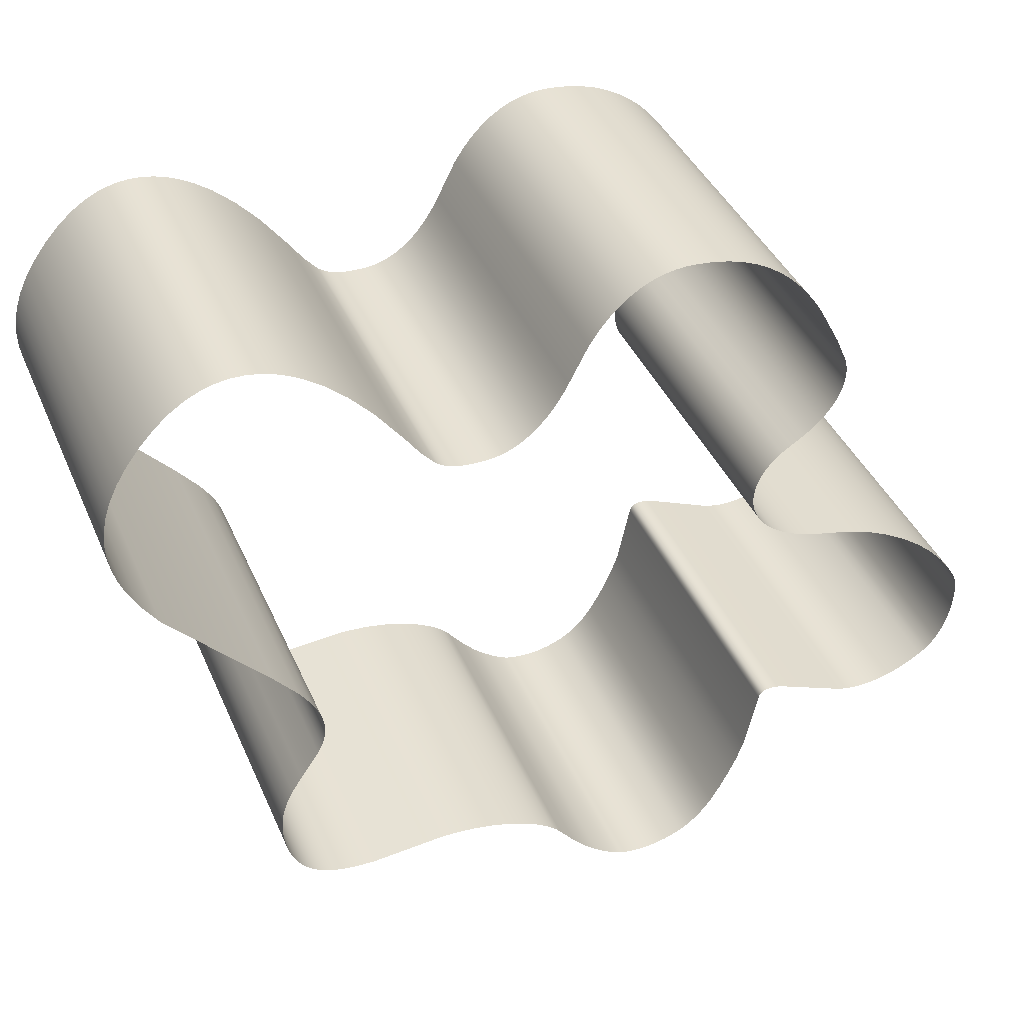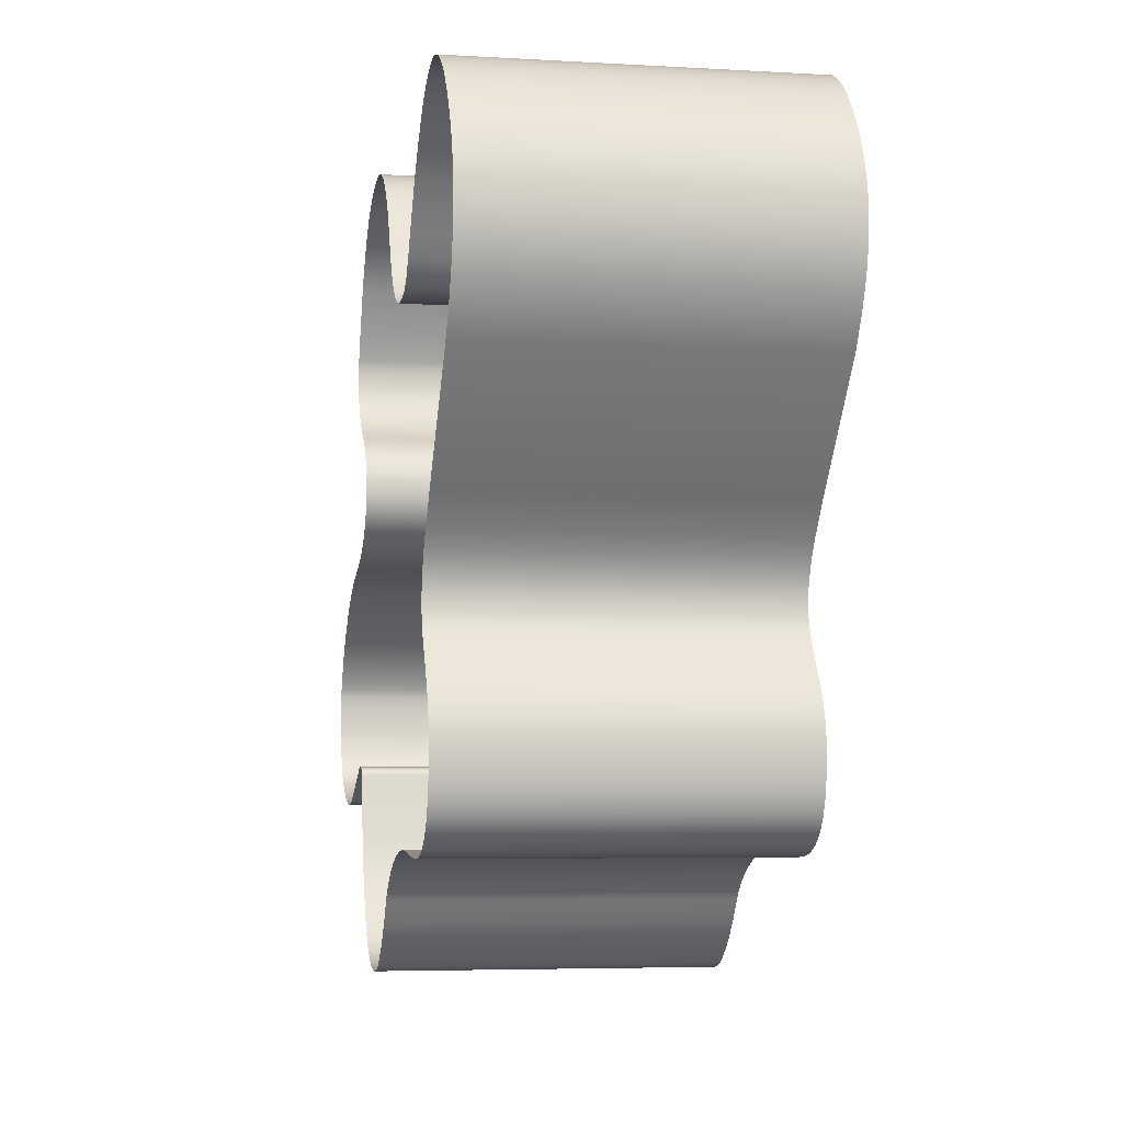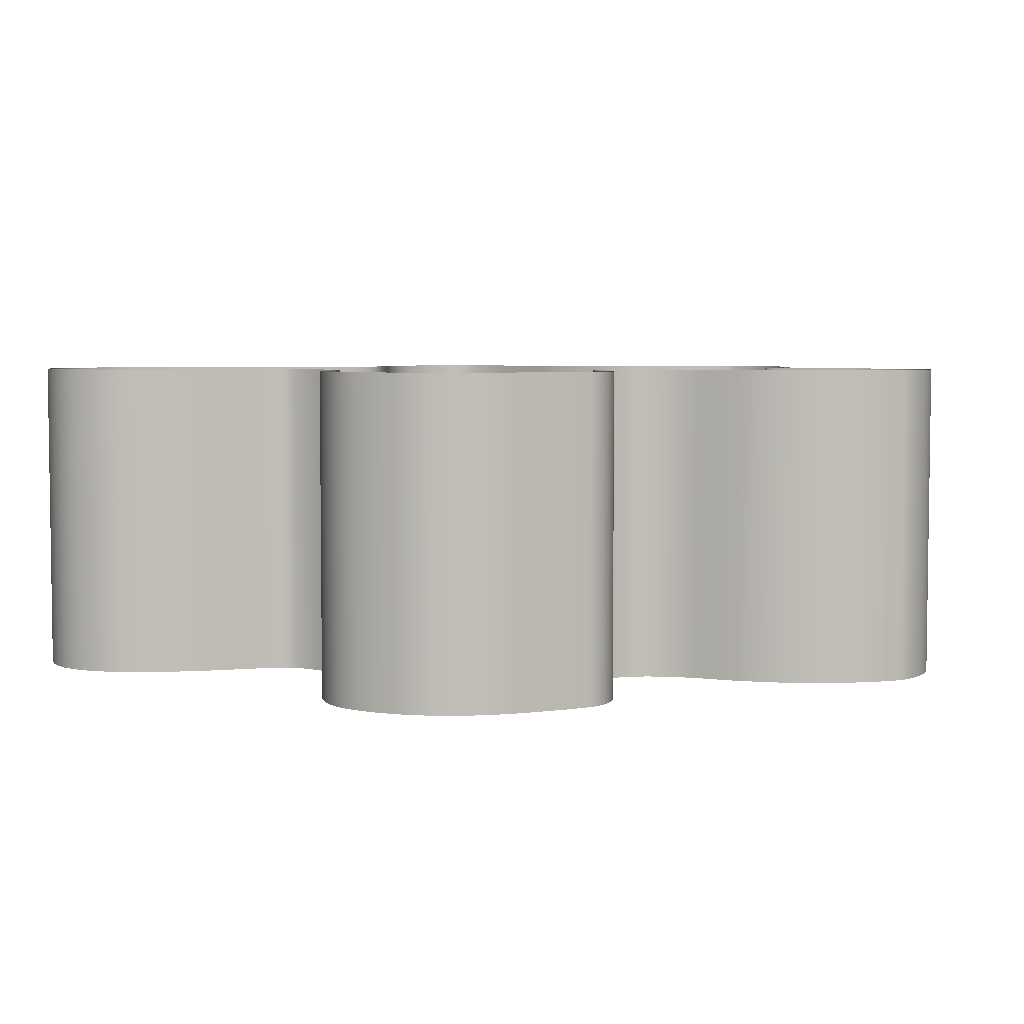
<metadata>
{"format":"obj","ext":"obj","renderer":"f3d","projection":"perspective","resolution":1024,"background":"white","views":[{"elev":40.7,"azim":-22.3,"up":"+Z"},{"elev":-5.2,"azim":-100.3,"up":"+Z"},{"elev":4.6,"azim":37.5,"up":"+Y"}]}
</metadata>
<code>
g level_04_collider
v -10.05 39.2 26.09
v -10.05 0.945 26.09
v -9.14 0.945 26.17
v -9.14 39.2 26.17
v -8.275 0.945 26.36
v -8.275 39.2 26.36
v -7.457 0.945 26.64
v -7.457 39.2 26.64
v -6.684 0.945 26.99
v -6.684 39.2 26.99
v -5.958 0.945 27.41
v -5.958 39.2 27.41
v -5.06 0.945 28.05
v -5.06 39.2 28.05
v -4.245 0.945 28.77
v -4.245 39.2 28.77
v -3.341 0.945 29.72
v -3.341 39.2 29.72
v -2.425 0.945 30.89
v -2.425 39.2 30.89
v -1.49 0.945 32.33
v -1.49 39.2 32.33
v -0.8814 0.945 33.45
v -0.8814 39.2 33.45
v 1.329 0.945 37.77
v 1.329 39.2 37.77
v 2.431 0.945 39.4
v 2.431 39.2 39.4
v 3.487 0.945 40.69
v 3.487 39.2 40.69
v 4.707 0.945 41.9
v 4.707 39.2 41.9
v 5.736 0.945 42.72
v 5.736 39.2 42.72
v 6.865 0.945 43.45
v 6.865 39.2 43.45
v 8.098 0.945 44.05
v 8.098 39.2 44.05
v 8.98 0.945 44.37
v 8.98 39.2 44.37
v 9.912 0.945 44.61
v 9.912 39.2 44.61
v 10.89 0.945 44.78
v 10.89 39.2 44.78
v 11.93 0.945 44.86
v 11.93 39.2 44.86
v 13.01 0.945 44.84
v 13.01 39.2 44.84
v 15.13 0.945 44.61
v 15.13 39.2 44.61
v 17.06 0.945 44.19
v 17.06 39.2 44.19
v 18.8 0.945 43.63
v 18.8 39.2 43.63
v 20.37 0.945 42.94
v 20.37 39.2 42.94
v 21.77 0.945 42.16
v 21.77 39.2 42.16
v 23.29 0.945 41.09
v 23.29 39.2 41.09
v 24.58 0.945 39.98
v 24.58 39.2 39.98
v 25.84 0.945 38.67
v 25.84 39.2 38.67
v 26.96 0.945 37.29
v 26.96 39.2 37.29
v 27.74 0.945 36.23
v 27.74 39.2 36.23
v 28.66 0.945 34.79
v 28.66 39.2 34.79
v 31.15 0.945 30.06
v 31.15 39.2 30.06
v 32.36 0.945 27.28
v 32.36 39.2 27.28
v 32.5 0.945 26.85
v 32.5 39.2 26.85
v 32.6 0.945 26.5
v 32.6 39.2 26.5
v 32.7 0.945 25.93
v 32.7 39.2 25.93
v 32.74 0.945 25.36
v 32.74 39.2 25.36
v 32.73 0.945 24.72
v 32.73 39.2 24.72
v 32.64 0.945 24
v 32.64 39.2 24
v 32.47 0.945 23.23
v 32.47 39.2 23.23
v 32.18 0.945 22.4
v 32.18 39.2 22.4
v 31.88 0.945 21.76
v 31.88 39.2 21.76
v 31.5 0.945 21.1
v 31.5 39.2 21.1
v 30.84 0.945 20.2
v 30.84 39.2 20.2
v 30.01 0.945 19.28
v 30.01 39.2 19.28
v 28.98 0.945 18.36
v 28.98 39.2 18.36
v 28.06 0.945 17.68
v 28.06 39.2 17.68
v 26.62 0.945 16.78
v 26.62 39.2 16.78
v 25.53 0.945 16.06
v 25.53 39.2 16.06
v 24.88 0.945 15.52
v 24.88 39.2 15.52
v 24.31 0.945 14.95
v 24.31 39.2 14.95
v 23.8 0.945 14.34
v 23.8 39.2 14.34
v 23.37 0.945 13.71
v 23.37 39.2 13.71
v 23.01 0.945 13.05
v 23.01 39.2 13.05
v 22.74 0.945 12.36
v 22.74 39.2 12.36
v 22.54 0.945 11.66
v 22.54 39.2 11.66
v 22.42 0.945 10.95
v 22.42 39.2 10.95
v 22.39 0.945 10.23
v 22.39 39.2 10.23
v 22.45 0.945 9.512
v 22.45 39.2 9.512
v 22.6 0.945 8.791
v 22.6 39.2 8.791
v 22.83 0.945 8.074
v 22.83 39.2 8.074
v 23.17 0.945 7.368
v 23.17 39.2 7.368
v 23.59 0.945 6.675
v 23.59 39.2 6.675
v 24.12 0.945 6.001
v 24.12 39.2 6.001
v 24.75 0.945 5.35
v 24.75 39.2 5.35
v 25.48 0.945 4.726
v 25.48 39.2 4.726
v 26.77 0.945 3.851
v 26.77 39.2 3.851
v 28.3 0.945 3.062
v 28.3 39.2 3.062
v 30.09 0.945 2.373
v 30.09 39.2 2.373
v 31.42 0.945 1.977
v 31.42 39.2 1.977
v 32.88 0.945 1.636
v 32.88 39.2 1.636
v 35.77 0.945 0.8919
v 35.77 39.2 0.8919
v 38.42 0.945 -0.06844
v 38.42 39.2 -0.06844
v 40.82 0.945 -1.203
v 40.82 39.2 -1.203
v 43.49 0.945 -2.802
v 43.49 39.2 -2.802
v 45.78 0.945 -4.527
v 45.78 39.2 -4.527
v 47.7 0.945 -6.295
v 47.7 39.2 -6.295
v 49.27 0.945 -8.025
v 49.27 39.2 -8.025
v 50.49 0.945 -9.634
v 50.49 39.2 -9.634
v 51.36 0.945 -11.04
v 51.36 39.2 -11.04
v 51.81 0.945 -11.97
v 51.81 39.2 -11.97
v 51.95 0.945 -12.35
v 51.95 39.2 -12.35
v 52.05 0.945 -12.67
v 52.05 39.2 -12.67
v 52.16 0.945 -13.32
v 52.16 39.2 -13.32
v 52.25 0.945 -14.29
v 52.25 39.2 -14.29
v 52.25 0.945 -15.64
v 52.25 39.2 -15.64
v 52.1 0.945 -17.13
v 52.1 39.2 -17.13
v 51.85 0.945 -18.42
v 51.85 39.2 -18.42
v 51.46 0.945 -19.7
v 51.46 39.2 -19.7
v 51.04 0.945 -20.7
v 51.04 39.2 -20.7
v 50.51 0.945 -21.64
v 50.51 39.2 -21.64
v 50.04 0.945 -22.3
v 50.04 39.2 -22.3
v 49.5 0.945 -22.91
v 49.5 39.2 -22.91
v 49.1 0.945 -23.28
v 49.1 39.2 -23.28
v 48.43 0.945 -23.79
v 48.43 39.2 -23.79
v 47.02 0.945 -24.64
v 47.02 39.2 -24.64
v 45.58 0.945 -25.32
v 45.58 39.2 -25.32
v 44.14 0.945 -25.83
v 44.14 39.2 -25.83
v 42.94 0.945 -26.13
v 42.94 39.2 -26.13
v 41.75 0.945 -26.31
v 41.75 39.2 -26.31
v 40.59 0.945 -26.38
v 40.59 39.2 -26.38
v 39.45 0.945 -26.33
v 39.45 39.2 -26.33
v 38.57 0.945 -26.2
v 38.57 39.2 -26.2
v 37.72 0.945 -26
v 37.72 39.2 -26
v 36.9 0.945 -25.73
v 36.9 39.2 -25.73
v 28.65 0.945 -22.14
v 28.65 39.2 -22.14
v 27.94 0.945 -21.98
v 27.94 39.2 -21.98
v 27.29 0.945 -21.9
v 27.29 39.2 -21.9
v 26.9 0.945 -21.91
v 26.9 39.2 -21.91
v 26.56 0.945 -21.96
v 26.56 39.2 -21.96
v 26.41 0.945 -22.01
v 26.41 39.2 -22.01
v 26.27 0.945 -22.07
v 26.27 39.2 -22.07
v 26.14 0.945 -22.15
v 26.14 39.2 -22.15
v 26.02 0.945 -22.24
v 26.02 39.2 -22.24
v 25.92 0.945 -22.35
v 25.92 39.2 -22.35
v 25.83 0.945 -22.48
v 25.83 39.2 -22.48
v 25.75 0.945 -22.62
v 25.75 39.2 -22.62
v 25.7 0.945 -22.78
v 25.7 39.2 -22.78
v 25.65 0.945 -22.95
v 25.65 39.2 -22.95
v 24.1 0.945 -30.53
v 24.1 39.2 -30.53
v 23.29 0.945 -32.9
v 23.29 39.2 -32.9
v 22.38 0.945 -35.02
v 22.38 39.2 -35.02
v 21.26 0.945 -37.26
v 21.26 39.2 -37.26
v 20.11 0.945 -39.24
v 20.11 39.2 -39.24
v 19.27 0.945 -40.42
v 19.27 39.2 -40.42
v 18.54 0.945 -41.26
v 18.54 39.2 -41.26
v 17.85 0.945 -41.92
v 17.85 39.2 -41.92
v 17.1 0.945 -42.51
v 17.1 39.2 -42.51
v 16.57 0.945 -42.86
v 16.57 39.2 -42.86
v 16 0.945 -43.18
v 16 39.2 -43.18
v 14.93 0.945 -43.66
v 14.93 39.2 -43.66
v 13.83 0.945 -44.03
v 13.83 39.2 -44.03
v 12.71 0.945 -44.29
v 12.71 39.2 -44.29
v 11.74 0.945 -44.41
v 11.74 39.2 -44.41
v 10.76 0.945 -44.46
v 10.76 39.2 -44.46
v 9.771 0.945 -44.41
v 9.771 39.2 -44.41
v 8.951 0.945 -44.3
v 8.951 39.2 -44.3
v 7.973 0.945 -44.09
v 7.973 39.2 -44.09
v 7.587 0.945 -43.97
v 7.587 39.2 -43.97
v 7.169 0.945 -43.79
v 7.169 39.2 -43.79
v 6.336 0.945 -43.34
v 6.336 39.2 -43.34
v 5.468 0.945 -42.77
v 5.468 39.2 -42.77
v 4.146 0.945 -41.82
v 4.146 39.2 -41.82
v 2.82 0.945 -40.65
v 2.82 39.2 -40.65
v 1.032 0.945 -38.71
v 1.032 39.2 -38.71
v -0.7425 0.945 -36.43
v -0.7425 39.2 -36.43
v -1.23 0.945 -35.83
v -1.23 39.2 -35.83
v -1.822 0.945 -35.24
v -1.822 39.2 -35.24
v -2.762 0.945 -34.48
v -2.762 39.2 -34.48
v -3.858 0.945 -33.76
v -3.858 39.2 -33.76
v -5.425 0.945 -32.93
v -5.425 39.2 -32.93
v -7.55 0.945 -32.05
v -7.55 39.2 -32.05
v -9.891 0.945 -31.35
v -9.891 39.2 -31.35
v -12.39 0.945 -30.87
v -12.39 39.2 -30.87
v -15 0.945 -30.64
v -15 39.2 -30.64
v -16.33 0.945 -30.63
v -16.33 39.2 -30.63
v -18.11 0.945 -30.73
v -18.11 39.2 -30.73
v -25.01 0.945 -31.26
v -25.01 39.2 -31.26
v -27.25 0.945 -31.16
v -27.25 39.2 -31.16
v -28.95 0.945 -30.9
v -28.95 39.2 -30.9
v -30.15 0.945 -30.56
v -30.15 39.2 -30.56
v -30.91 0.945 -30.27
v -30.91 39.2 -30.27
v -31.63 0.945 -29.91
v -31.63 39.2 -29.91
v -32.3 0.945 -29.47
v -32.3 39.2 -29.47
v -32.93 0.945 -28.97
v -32.93 39.2 -28.97
v -33.51 0.945 -28.38
v -33.51 39.2 -28.38
v -34.03 0.945 -27.71
v -34.03 39.2 -27.71
v -34.5 0.945 -26.94
v -34.5 39.2 -26.94
v -34.9 0.945 -26.08
v -34.9 39.2 -26.08
v -35.23 0.945 -25.13
v -35.23 39.2 -25.13
v -35.5 0.945 -24.06
v -35.5 39.2 -24.06
v -35.75 0.945 -22.26
v -35.75 39.2 -22.26
v -35.8 0.945 -21.02
v -35.8 39.2 -21.02
v -35.74 0.945 -19.86
v -35.74 39.2 -19.86
v -35.58 0.945 -18.79
v -35.58 39.2 -18.79
v -35.33 0.945 -17.79
v -35.33 39.2 -17.79
v -34.82 0.945 -16.41
v -34.82 39.2 -16.41
v -34.19 0.945 -15.15
v -34.19 39.2 -15.15
v -32.98 0.945 -13.25
v -32.98 39.2 -13.25
v -30.87 0.945 -10.11
v -30.87 39.2 -10.11
v -30.35 0.945 -9.043
v -30.35 39.2 -9.043
v -30.09 0.945 -8.306
v -30.09 39.2 -8.306
v -29.91 0.945 -7.539
v -29.91 39.2 -7.539
v -29.83 0.945 -6.734
v -29.83 39.2 -6.734
v -29.86 0.945 -5.882
v -29.86 39.2 -5.882
v -30.01 0.945 -4.977
v -30.01 39.2 -4.977
v -30.3 0.945 -4.01
v -30.3 39.2 -4.01
v -30.73 0.945 -2.974
v -30.73 39.2 -2.974
v -31.33 0.945 -1.861
v -31.33 39.2 -1.861
v -32.56 0.945 -0.03085
v -32.56 39.2 -0.03085
v -35.25 0.945 3.224
v -35.25 39.2 3.224
v -46.51 0.945 15.76
v -46.51 39.2 15.76
v -48.5 0.945 18.8
v -48.5 39.2 18.8
v -49.68 0.945 21.15
v -49.68 39.2 21.15
v -50.29 0.945 22.75
v -50.29 39.2 22.75
v -50.73 0.945 24.39
v -50.73 39.2 24.39
v -50.99 0.945 26.07
v -50.99 39.2 26.07
v -51.06 0.945 27.78
v -51.06 39.2 27.78
v -50.91 0.945 29.52
v -50.91 39.2 29.52
v -50.52 0.945 31.31
v -50.52 39.2 31.31
v -49.89 0.945 33.13
v -49.89 39.2 33.13
v -48.98 0.945 35
v -48.98 39.2 35
v -47.8 0.945 36.91
v -47.8 39.2 36.91
v -46.31 0.945 38.87
v -46.31 39.2 38.87
v -44.66 0.945 40.65
v -44.66 39.2 40.65
v -43.02 0.945 42.07
v -43.02 39.2 42.07
v -41.39 0.945 43.14
v -41.39 39.2 43.14
v -39.78 0.945 43.9
v -39.78 39.2 43.9
v -38.18 0.945 44.36
v -38.18 39.2 44.36
v -36.61 0.945 44.55
v -36.61 39.2 44.55
v -35.06 0.945 44.49
v -35.06 39.2 44.49
v -33.55 0.945 44.22
v -33.55 39.2 44.22
v -32.08 0.945 43.74
v -32.08 39.2 43.74
v -30.64 0.945 43.09
v -30.64 39.2 43.09
v -29.26 0.945 42.3
v -29.26 39.2 42.3
v -27.28 0.945 40.88
v -27.28 39.2 40.88
v -24.84 0.945 38.7
v -24.84 39.2 38.7
v -22.19 0.945 35.78
v -22.19 39.2 35.78
v -19.01 0.945 31.57
v -19.01 39.2 31.57
v -17.41 0.945 29.28
v -17.41 39.2 29.28
v -15.87 0.945 27.55
v -15.87 39.2 27.55
v -15.46 0.945 27.22
v -15.46 39.2 27.22
v -15 0.945 26.92
v -15 39.2 26.92
v -14.6 0.945 26.71
v -14.6 39.2 26.71
v -14.15 0.945 26.53
v -14.15 39.2 26.53
v -13.47 0.945 26.33
v -13.47 39.2 26.33
v -12.67 0.945 26.19
v -12.67 39.2 26.19
v -11.48 0.945 26.09
v -11.48 39.2 26.09
v -10.05 0.945 26.09
v -10.05 39.2 26.09
g level_04_collider_0
f 3 2 1
f 4 3 1
f 5 3 4
f 6 5 4
f 7 5 6
f 8 7 6
f 9 7 8
f 10 9 8
f 11 9 10
f 12 11 10
f 13 11 12
f 14 13 12
f 15 13 14
f 16 15 14
f 17 15 16
f 18 17 16
f 19 17 18
f 20 19 18
f 21 19 20
f 22 21 20
f 23 21 22
f 24 23 22
f 25 23 24
f 26 25 24
f 27 25 26
f 28 27 26
f 29 27 28
f 30 29 28
f 31 29 30
f 32 31 30
f 33 31 32
f 34 33 32
f 35 33 34
f 36 35 34
f 37 35 36
f 38 37 36
f 39 37 38
f 40 39 38
f 41 39 40
f 42 41 40
f 43 41 42
f 44 43 42
f 45 43 44
f 46 45 44
f 47 45 46
f 48 47 46
f 49 47 48
f 50 49 48
f 51 49 50
f 52 51 50
f 53 51 52
f 54 53 52
f 55 53 54
f 56 55 54
f 57 55 56
f 58 57 56
f 59 57 58
f 60 59 58
f 61 59 60
f 62 61 60
f 63 61 62
f 64 63 62
f 65 63 64
f 66 65 64
f 67 65 66
f 68 67 66
f 69 67 68
f 70 69 68
f 71 69 70
f 72 71 70
f 73 71 72
f 74 73 72
f 75 73 74
f 76 75 74
f 77 75 76
f 78 77 76
f 79 77 78
f 80 79 78
f 81 79 80
f 82 81 80
f 83 81 82
f 84 83 82
f 85 83 84
f 86 85 84
f 87 85 86
f 88 87 86
f 89 87 88
f 90 89 88
f 91 89 90
f 92 91 90
f 93 91 92
f 94 93 92
f 95 93 94
f 96 95 94
f 97 95 96
f 98 97 96
f 99 97 98
f 100 99 98
f 101 99 100
f 102 101 100
f 103 101 102
f 104 103 102
f 105 103 104
f 106 105 104
f 107 105 106
f 108 107 106
f 109 107 108
f 110 109 108
f 111 109 110
f 112 111 110
f 113 111 112
f 114 113 112
f 115 113 114
f 116 115 114
f 117 115 116
f 118 117 116
f 119 117 118
f 120 119 118
f 121 119 120
f 122 121 120
f 123 121 122
f 124 123 122
f 125 123 124
f 126 125 124
f 127 125 126
f 128 127 126
f 129 127 128
f 130 129 128
f 131 129 130
f 132 131 130
f 133 131 132
f 134 133 132
f 135 133 134
f 136 135 134
f 137 135 136
f 138 137 136
f 139 137 138
f 140 139 138
f 141 139 140
f 142 141 140
f 143 141 142
f 144 143 142
f 145 143 144
f 146 145 144
f 147 145 146
f 148 147 146
f 149 147 148
f 150 149 148
f 151 149 150
f 152 151 150
f 153 151 152
f 154 153 152
f 155 153 154
f 156 155 154
f 157 155 156
f 158 157 156
f 159 157 158
f 160 159 158
f 161 159 160
f 162 161 160
f 163 161 162
f 164 163 162
f 165 163 164
f 166 165 164
f 167 165 166
f 168 167 166
f 169 167 168
f 170 169 168
f 171 169 170
f 172 171 170
f 173 171 172
f 174 173 172
f 175 173 174
f 176 175 174
f 177 175 176
f 178 177 176
f 179 177 178
f 180 179 178
f 181 179 180
f 182 181 180
f 183 181 182
f 184 183 182
f 185 183 184
f 186 185 184
f 187 185 186
f 188 187 186
f 189 187 188
f 190 189 188
f 191 189 190
f 192 191 190
f 193 191 192
f 194 193 192
f 195 193 194
f 196 195 194
f 197 195 196
f 198 197 196
f 199 197 198
f 200 199 198
f 201 199 200
f 202 201 200
f 203 201 202
f 204 203 202
f 205 203 204
f 206 205 204
f 207 205 206
f 208 207 206
f 209 207 208
f 210 209 208
f 211 209 210
f 212 211 210
f 213 211 212
f 214 213 212
f 215 213 214
f 216 215 214
f 217 215 216
f 218 217 216
f 219 217 218
f 220 219 218
f 221 219 220
f 222 221 220
f 223 221 222
f 224 223 222
f 225 223 224
f 226 225 224
f 227 225 226
f 228 227 226
f 229 227 228
f 230 229 228
f 231 229 230
f 232 231 230
f 233 231 232
f 234 233 232
f 235 233 234
f 236 235 234
f 237 235 236
f 238 237 236
f 239 237 238
f 240 239 238
f 241 239 240
f 242 241 240
f 243 241 242
f 244 243 242
f 245 243 244
f 246 245 244
f 247 245 246
f 248 247 246
f 249 247 248
f 250 249 248
f 251 249 250
f 252 251 250
f 253 251 252
f 254 253 252
f 255 253 254
f 256 255 254
f 257 255 256
f 258 257 256
f 259 257 258
f 260 259 258
f 261 259 260
f 262 261 260
f 263 261 262
f 264 263 262
f 265 263 264
f 266 265 264
f 267 265 266
f 268 267 266
f 269 267 268
f 270 269 268
f 271 269 270
f 272 271 270
f 273 271 272
f 274 273 272
f 275 273 274
f 276 275 274
f 277 275 276
f 278 277 276
f 279 277 278
f 280 279 278
f 281 279 280
f 282 281 280
f 283 281 282
f 284 283 282
f 285 283 284
f 286 285 284
f 287 285 286
f 288 287 286
f 289 287 288
f 290 289 288
f 291 289 290
f 292 291 290
f 293 291 292
f 294 293 292
f 295 293 294
f 296 295 294
f 297 295 296
f 298 297 296
f 299 297 298
f 300 299 298
f 301 299 300
f 302 301 300
f 303 301 302
f 304 303 302
f 305 303 304
f 306 305 304
f 307 305 306
f 308 307 306
f 309 307 308
f 310 309 308
f 311 309 310
f 312 311 310
f 313 311 312
f 314 313 312
f 315 313 314
f 316 315 314
f 317 315 316
f 318 317 316
f 319 317 318
f 320 319 318
f 321 319 320
f 322 321 320
f 323 321 322
f 324 323 322
f 325 323 324
f 326 325 324
f 327 325 326
f 328 327 326
f 329 327 328
f 330 329 328
f 331 329 330
f 332 331 330
f 333 331 332
f 334 333 332
f 335 333 334
f 336 335 334
f 337 335 336
f 338 337 336
f 339 337 338
f 340 339 338
f 341 339 340
f 342 341 340
f 343 341 342
f 344 343 342
f 345 343 344
f 346 345 344
f 347 345 346
f 348 347 346
f 349 347 348
f 350 349 348
f 351 349 350
f 352 351 350
f 353 351 352
f 354 353 352
f 355 353 354
f 356 355 354
f 357 355 356
f 358 357 356
f 359 357 358
f 360 359 358
f 361 359 360
f 362 361 360
f 363 361 362
f 364 363 362
f 365 363 364
f 366 365 364
f 367 365 366
f 368 367 366
f 369 367 368
f 370 369 368
f 371 369 370
f 372 371 370
f 373 371 372
f 374 373 372
f 375 373 374
f 376 375 374
f 377 375 376
f 378 377 376
f 379 377 378
f 380 379 378
f 381 379 380
f 382 381 380
f 383 381 382
f 384 383 382
f 385 383 384
f 386 385 384
f 387 385 386
f 388 387 386
f 389 387 388
f 390 389 388
f 391 389 390
f 392 391 390
f 393 391 392
f 394 393 392
f 395 393 394
f 396 395 394
f 397 395 396
f 398 397 396
f 399 397 398
f 400 399 398
f 401 399 400
f 402 401 400
f 403 401 402
f 404 403 402
f 405 403 404
f 406 405 404
f 407 405 406
f 408 407 406
f 409 407 408
f 410 409 408
f 411 409 410
f 412 411 410
f 413 411 412
f 414 413 412
f 415 413 414
f 416 415 414
f 417 415 416
f 418 417 416
f 419 417 418
f 420 419 418
f 421 419 420
f 422 421 420
f 423 421 422
f 424 423 422
f 425 423 424
f 426 425 424
f 427 425 426
f 428 427 426
f 429 427 428
f 430 429 428
f 431 429 430
f 432 431 430
f 433 431 432
f 434 433 432
f 435 433 434
f 436 435 434
f 437 435 436
f 438 437 436
f 439 437 438
f 440 439 438
f 441 439 440
f 442 441 440
f 443 441 442
f 444 443 442
f 445 443 444
f 446 445 444
f 447 445 446
f 448 447 446
f 449 447 448
f 450 449 448
f 451 449 450
f 452 451 450
f 453 451 452
f 454 453 452
f 455 453 454
f 456 455 454
f 457 455 456
f 458 457 456
f 459 457 458
f 460 459 458
f 461 459 460
f 462 461 460
f 463 461 462
f 464 463 462
f 465 463 464
f 466 465 464

</code>
